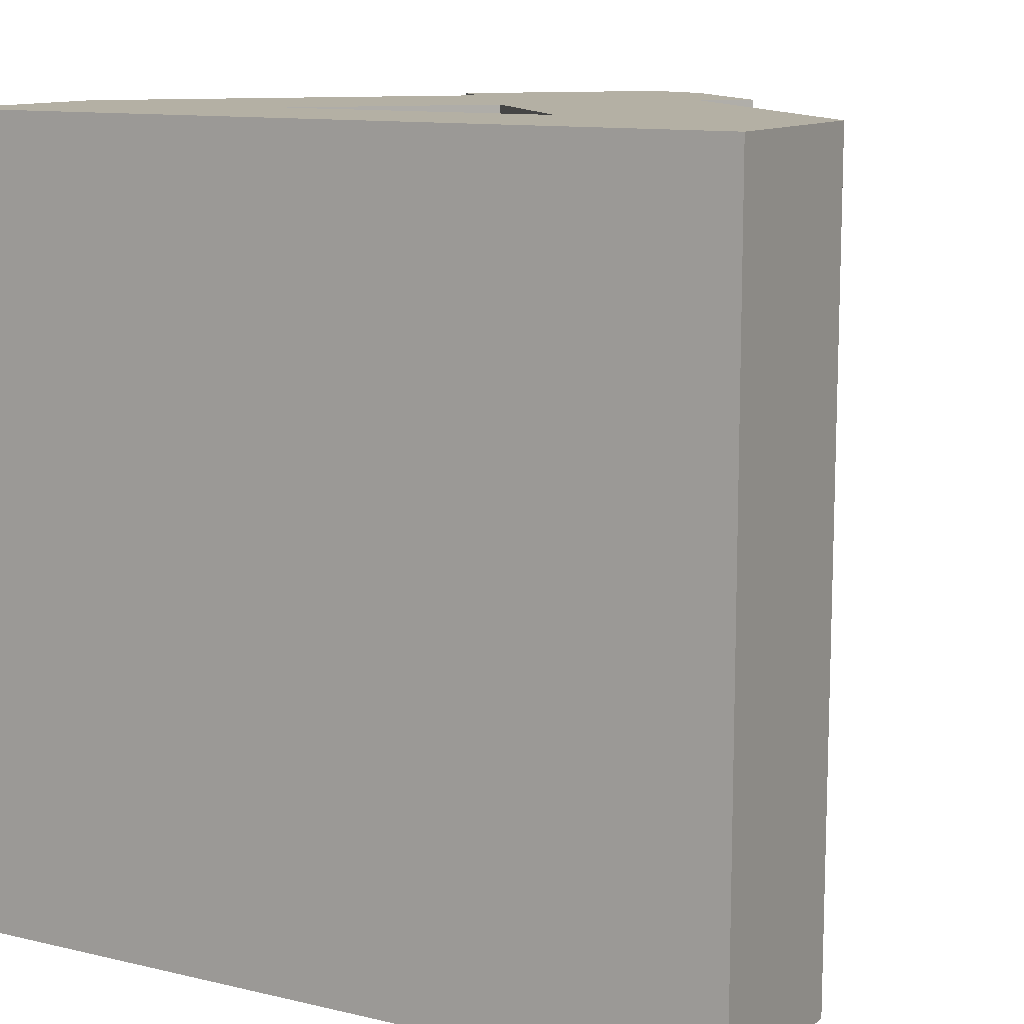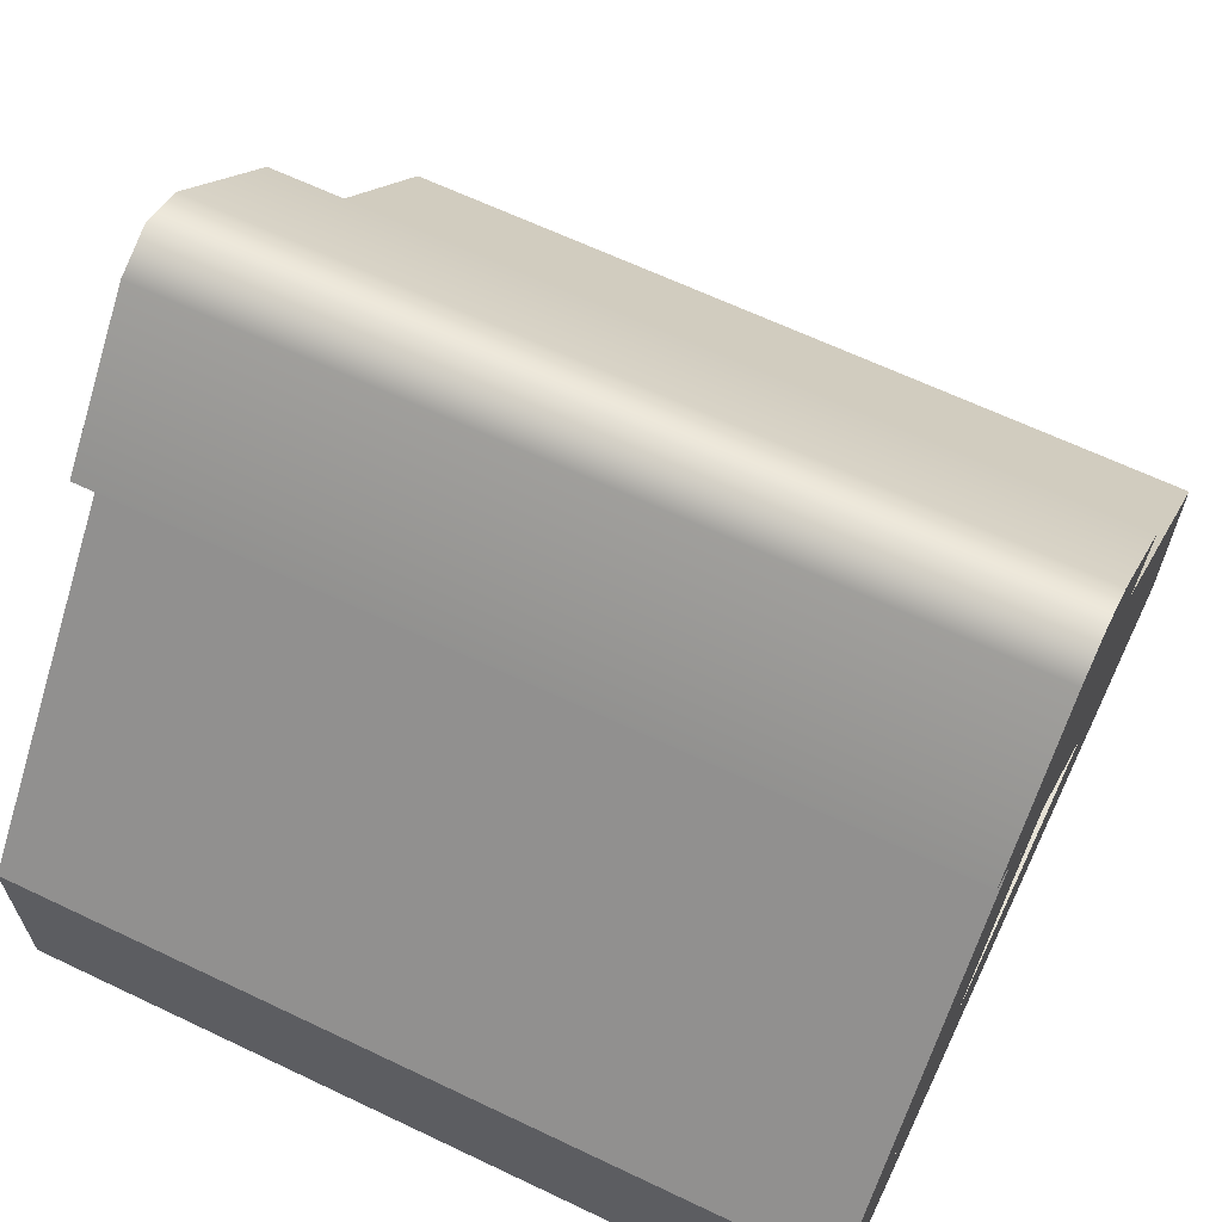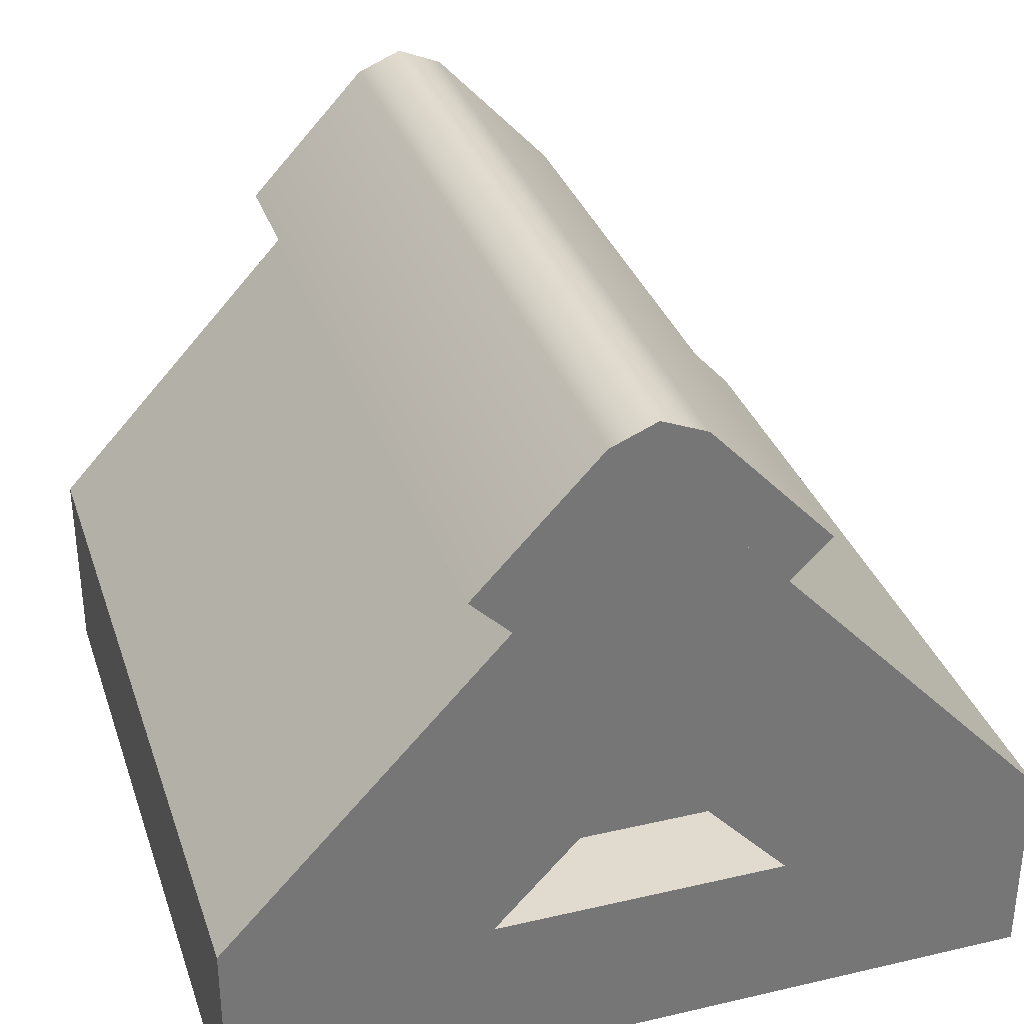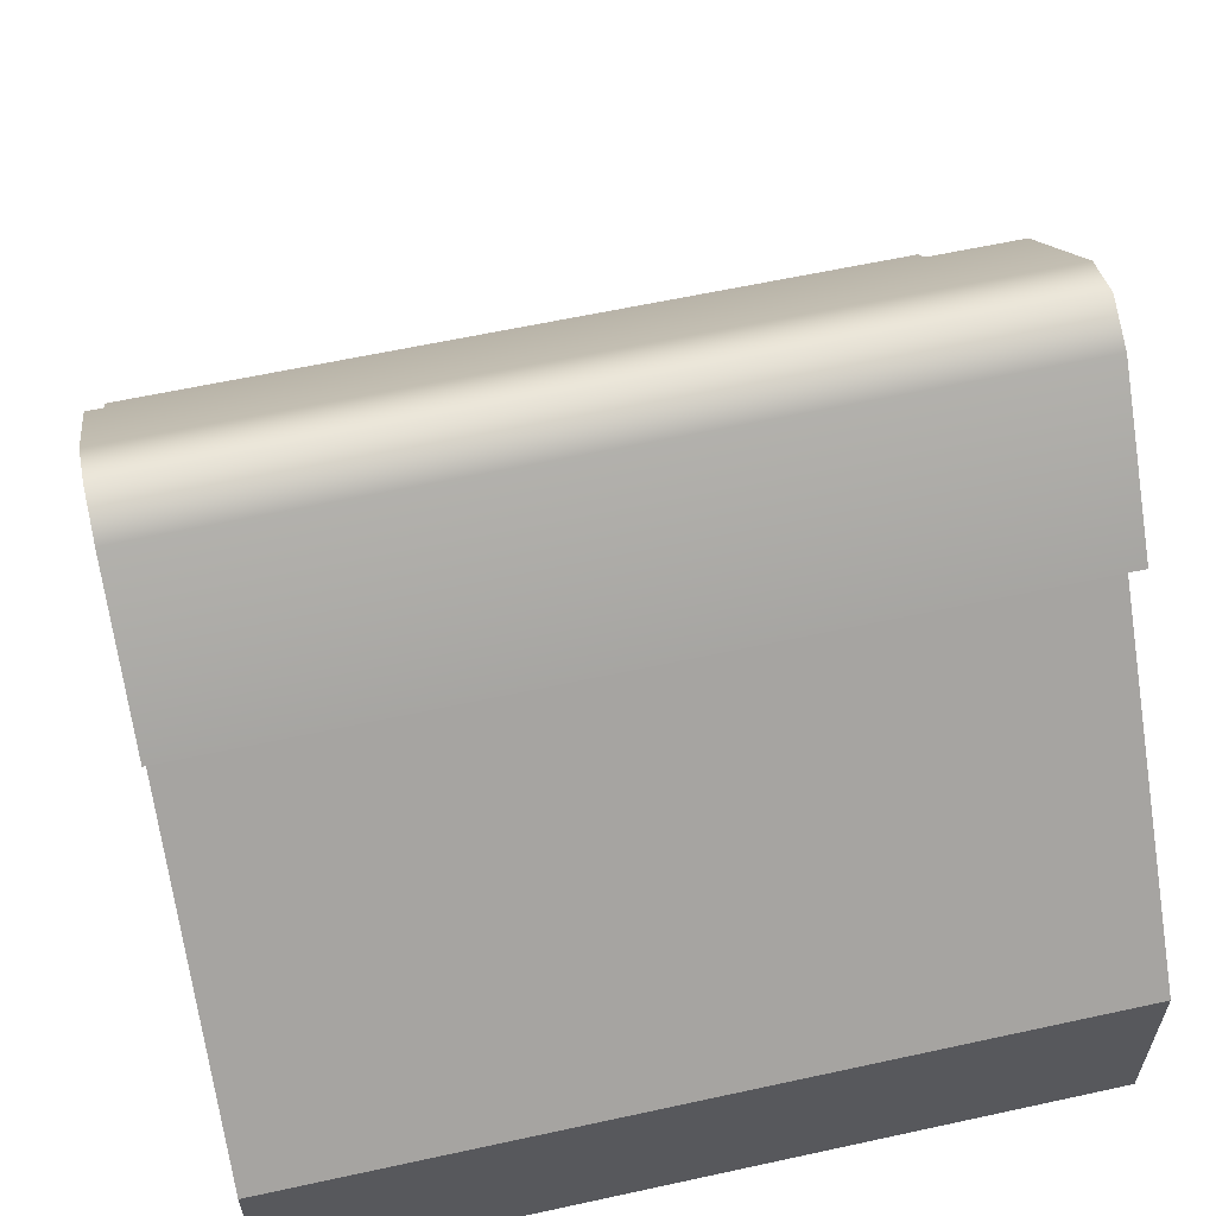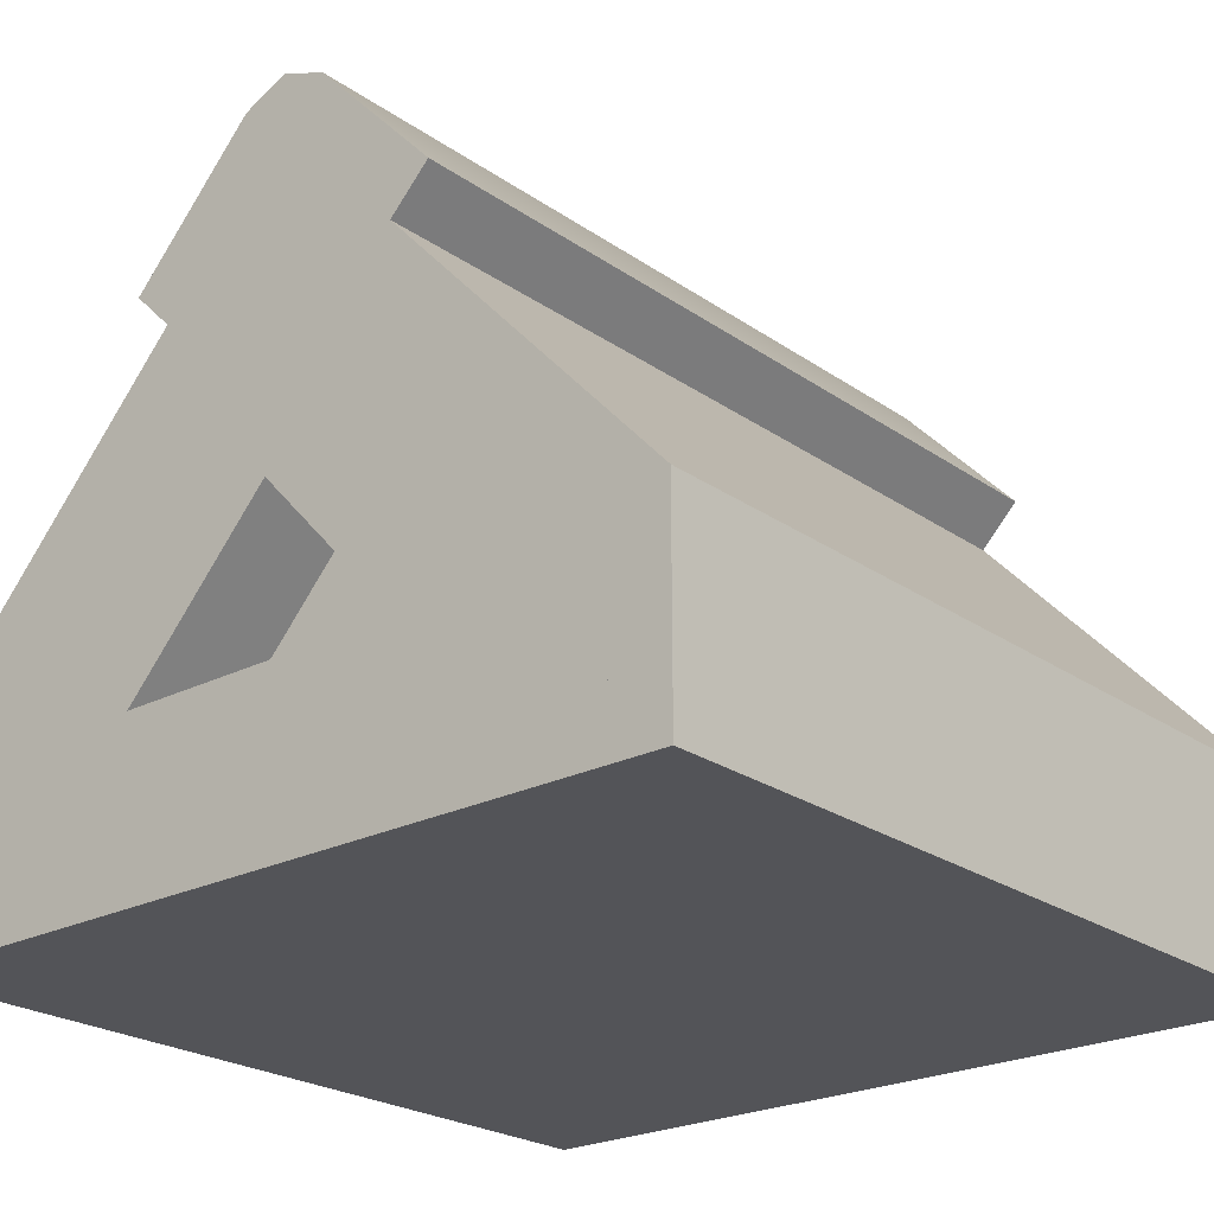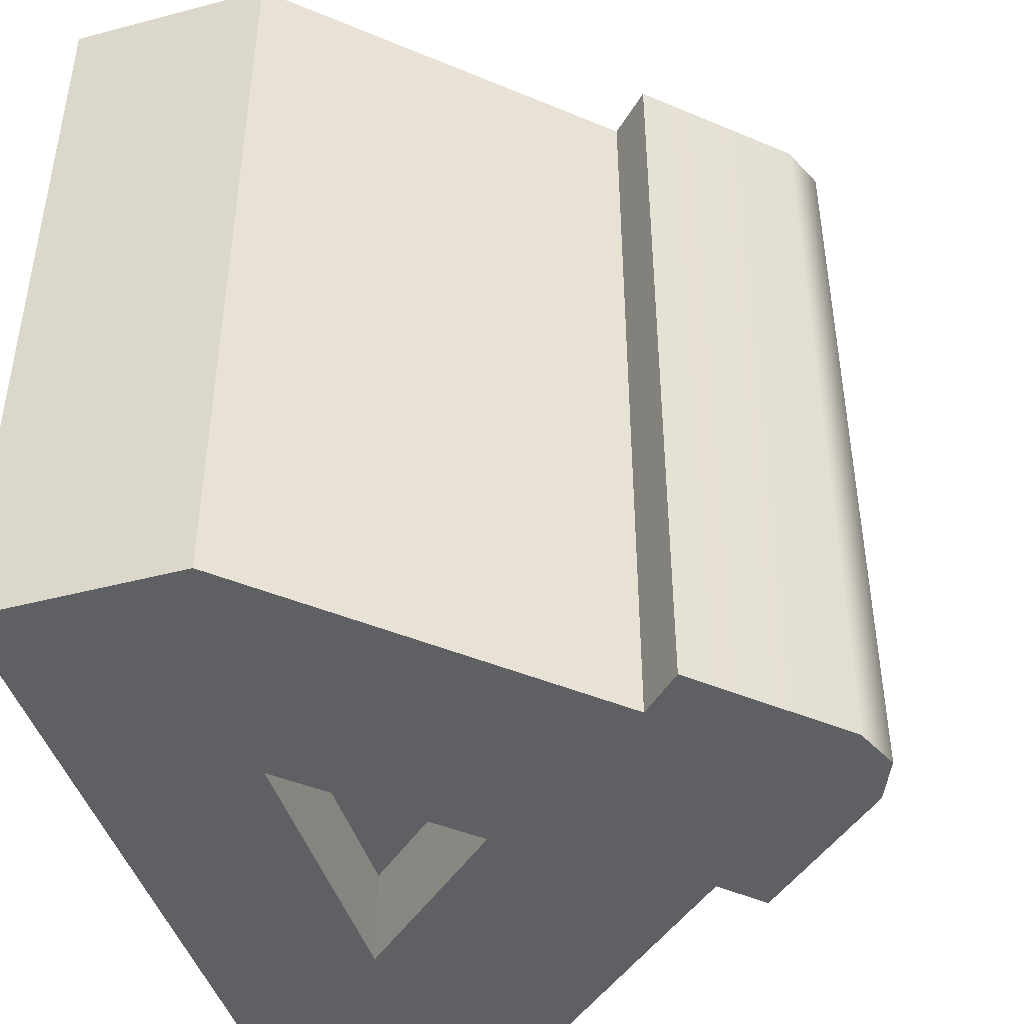
<metadata>
{"format":"obj","ext":"obj","renderer":"f3d","projection":"perspective","resolution":1024,"background":"white","views":[{"elev":11.5,"azim":29.6,"up":"+Z"},{"elev":64.8,"azim":-64.4,"up":"+Y"},{"elev":33.4,"azim":162.4,"up":"+Y"},{"elev":60.4,"azim":77.4,"up":"+Y"},{"elev":-23.4,"azim":40.7,"up":"+Y"},{"elev":-44.7,"azim":107.0,"up":"+Z"}]}
</metadata>
<code>
o model_3281
v -0.05596 0.8276 -0.1667
v 0 0.8511 -0.1667
v 0 0.8511 -0.5
v -0.05596 0.8276 -0.5
v 0.05596 0.8276 -0.1667
v 0.05596 0.8276 -0.5
v 0 0.7882 -0.5
v -0.05596 0.8276 -0.5
v 0 0.8511 -0.5
v -0.158 0.6181 -0.5
v -0.158 0.6181 -0.1667
v -0.2068 0.667 -0.1667
v -0.2068 0.667 -0.5
v -0.05596 0.8276 0.5
v 0 0.7882 0.5
v 0 0.8511 0.5
v 0.05596 0.8276 0.5
v 0.2068 0.667 -0.1667
v 0.158 0.6181 -0.1667
v 0.158 0.6181 -0.5
v 0.2068 0.667 -0.5
v 0.05596 0.8276 -0.5
v -0.2068 0.667 -0.1667
v -0.2068 0.667 -0.5
v 0.2068 0.667 -0.1667
v 0.2068 0.667 -0.5
v -0.158 0.6181 0.5
v -0.2068 0.667 0.5
v 0.158 0.6181 0.5
v 0.2068 0.667 0.5
v 0.158 0.6181 -0.5
v 0.2068 0.667 -0.5
v -0.158 0.6181 -0.5
v -0.2068 0.667 -0.5
v -0.2068 0.667 -0.1667
v -0.158 0.6181 -0.1667
v -0.158 0.6181 0.1667
v -0.2068 0.667 0.1667
v -0.2068 0.667 0.1667
v -0.05596 0.8276 0.1667
v -0.05596 0.8276 -0.1667
v -0.2068 0.667 -0.1667
v 0 0.8511 0.1667
v 0 0.8511 -0.1667
v 0.05596 0.8276 0.1667
v 0.05596 0.8276 -0.1667
v 0.2068 0.667 -0.1667
v 0.2068 0.667 0.1667
v 0.2068 0.667 0.1667
v 0.158 0.6181 0.1667
v 0.158 0.6181 -0.1667
v 0.2068 0.667 -0.1667
v -0.2068 0.667 0.1667
v -0.158 0.6181 0.1667
v -0.158 0.6181 0.5
v -0.2068 0.667 0.5
v -0.05596 0.8276 0.5
v -0.05596 0.8276 0.1667
v -0.2068 0.667 0.1667
v -0.2068 0.667 0.5
v 0 0.8511 0.5
v 0 0.8511 0.1667
v 0.05596 0.8276 0.5
v 0.05596 0.8276 0.1667
v 0.2068 0.667 0.1667
v 0.2068 0.667 0.5
v 0.158 0.6181 0.5
v 0.158 0.6181 0.1667
v 0.2068 0.667 0.1667
v 0.2068 0.667 0.5
v -0.5 0.25 0.5
v -0.5 0.25 -0.5
v -0.5 0 -0.5
v -0.5 0 0.5
v 0 0.5382 -0.5
v -0.2725 0.2449 -0.5
v -0.2725 0.4949 -0.5
v 0 0.7882 -0.5
v -0.2725 0.4949 -0.5
v -0.2725 0.4949 0.5
v 0 0.7882 0.5
v 0 0.7882 -0.5
v -0.2725 0.4949 0.5
v -0.2725 0.2449 0.5
v 0 0.5382 0.5
v 0 0.7882 0.5
v 0.5 0.25 0.5
v 0.5 0 0.5
v 0.5 0 -0.5
v 0.5 0.25 -0.5
v 0.2725 0.2449 -0.5
v 0 0.5382 -0.5
v 0 0.7882 -0.5
v 0.2725 0.4949 -0.5
v 0 0.7882 -0.5
v 0 0.7882 0.5
v 0.2725 0.4949 0.5
v 0.2725 0.4949 -0.5
v 0 0.7882 0.5
v 0 0.5382 0.5
v 0.2725 0.2449 0.5
v 0.2725 0.4949 0.5
v -0.2725 0.4949 -0.5
v -0.2725 0.2449 -0.5
v -0.5 0 -0.5
v -0.5 0.25 -0.5
v -0.2725 0.4949 0.5
v -0.2725 0.4949 -0.5
v -0.5 0.25 -0.5
v -0.5 0.25 0.5
v -0.5 0 0.5
v -0.2725 0.2449 0.5
v -0.2725 0.4949 0.5
v -0.5 0.25 0.5
v 0.5 0 0.5
v 0.5 0.25 0.5
v 0.2725 0.4949 0.5
v 0.2725 0.2449 0.5
v 0.2725 0.4949 -0.5
v 0.2725 0.4949 0.5
v 0.5 0.25 0.5
v 0.5 0.25 -0.5
v 0.2725 0.2449 -0.5
v 0.2725 0.4949 -0.5
v 0.5 0.25 -0.5
v 0.5 0 -0.5
v 0.5 0 -0.5
v 0.5 0 0.5
v -0.5 0 0.5
v -0.5 0 -0.5
v -0.5 0 -0.5
v -0.3113 0.2031 -0.5
v 0.3113 0.2031 -0.5
v 0.5 0 -0.5
v -0.3113 0.2031 -0.5
v -0.3113 0.2031 -0.3796
v 0.3113 0.2031 -0.3796
v 0.3113 0.2031 -0.5
v -0.1799 0.2031 -0.3796
v 0 0.397 -0.3796
v 0.1802 0.2031 -0.3796
v 0.3113 0.2031 -0.5
v 0.1802 0.2031 -0.5
v 0 0.397 -0.5
v 0 0.5382 -0.5
v 0 0.5382 -0.5
v 0 0.397 -0.5
v -0.1799 0.2031 -0.5
v -0.3113 0.2031 -0.5
v 0 0.397 -0.5
v 0 0.397 -0.3796
v -0.1799 0.2031 -0.3796
v -0.1799 0.2031 -0.5
v 0.1802 0.2031 -0.5
v 0.1802 0.2031 -0.3796
v 0 0.397 -0.3796
v 0 0.397 -0.5
v -0.1799 0.2031 0.3796
v 0.1802 0.2031 0.3796
v 0 0.397 0.3796
v 0.3113 0.2031 0.5
v 0 0.5382 0.5
v 0 0.397 0.5
v 0.1802 0.2031 0.5
v 0 0.5382 0.5
v -0.3113 0.2031 0.5
v -0.1799 0.2031 0.5
v 0 0.397 0.5
v 0 0.397 0.5
v -0.1799 0.2031 0.5
v -0.1799 0.2031 0.3796
v 0 0.397 0.3796
v 0.1802 0.2031 0.5
v 0 0.397 0.5
v 0 0.397 0.3796
v 0.1802 0.2031 0.3796
v -0.5 0 0.5
v 0.5 0 0.5
v 0.3113 0.2031 0.5
v -0.3113 0.2031 0.5
v -0.3113 0.2031 0.5
v 0.3113 0.2031 0.5
v 0.3113 0.2031 0.3796
v -0.3113 0.2031 0.3796
g surface_000
f 67 69 70
f 67 68 69
f 65 63 66
f 65 64 63
f 61 63 64
f 61 64 62
f 61 62 58
f 61 58 57
f 57 58 59
f 57 59 60
f 53 55 56
f 53 54 55
f 49 51 52
f 49 50 51
f 47 45 48
f 47 46 45
f 43 45 46
f 43 46 44
f 40 43 44
f 40 44 41
f 39 40 41
f 39 41 42
f 35 37 38
f 35 36 37
f 7 33 34
f 7 34 8
f 7 8 9
f 22 7 9
f 31 7 22
f 31 22 32
f 15 29 30
f 15 30 17
f 15 17 16
f 14 15 16
f 27 15 14
f 27 14 28
f 6 25 26
f 6 5 25
f 2 5 6
f 2 6 3
f 1 2 3
f 1 3 4
f 23 1 4
f 23 4 24
f 18 20 21
f 18 19 20
f 10 12 13
f 10 11 12
f 123 125 126
f 123 124 125
f 119 121 122
f 119 120 121
f 115 117 118
f 115 116 117
f 111 113 114
f 111 112 113
f 107 109 110
f 107 108 109
f 103 105 106
f 103 104 105
f 99 101 102
f 99 100 101
f 95 97 98
f 95 96 97
f 91 93 94
f 91 92 93
f 87 89 90
f 87 88 89
f 83 85 86
f 83 84 85
f 79 81 82
f 79 80 81
f 75 77 78
f 75 76 77
f 71 73 74
f 71 72 73
f 127 129 130
f 127 128 129
f 135 137 138
f 135 136 137
f 131 133 134
f 131 132 133
f 139 140 141
f 154 156 157
f 154 155 156
f 150 152 153
f 150 151 152
f 146 148 149
f 146 147 148
f 142 144 145
f 142 143 144
f 158 159 160
f 173 175 176
f 173 174 175
f 169 171 172
f 169 170 171
f 165 167 168
f 165 166 167
f 161 163 164
f 161 162 163
f 181 183 184
f 181 182 183
f 177 179 180
f 177 178 179

</code>
